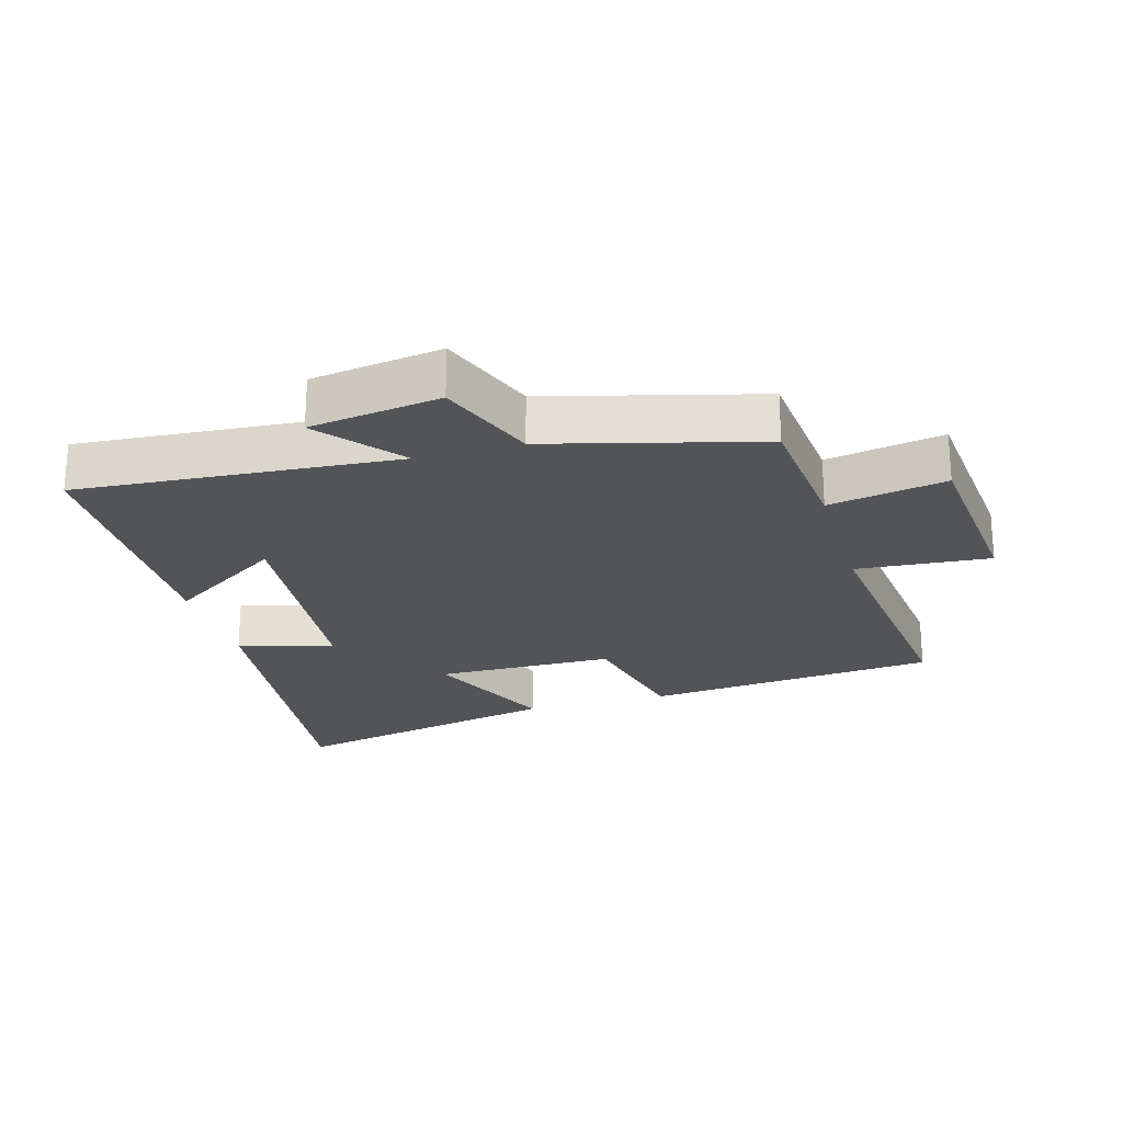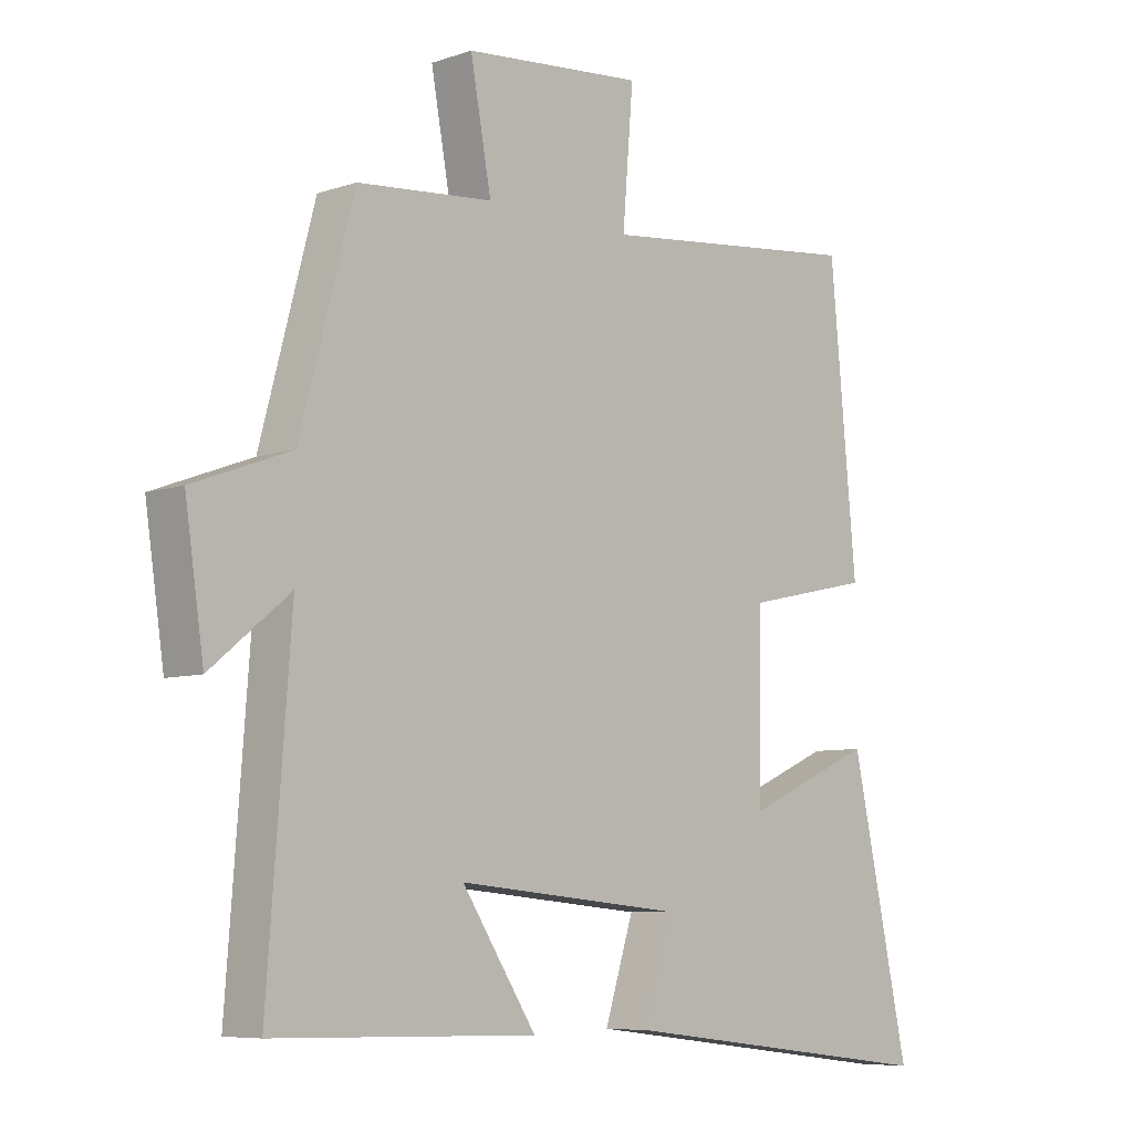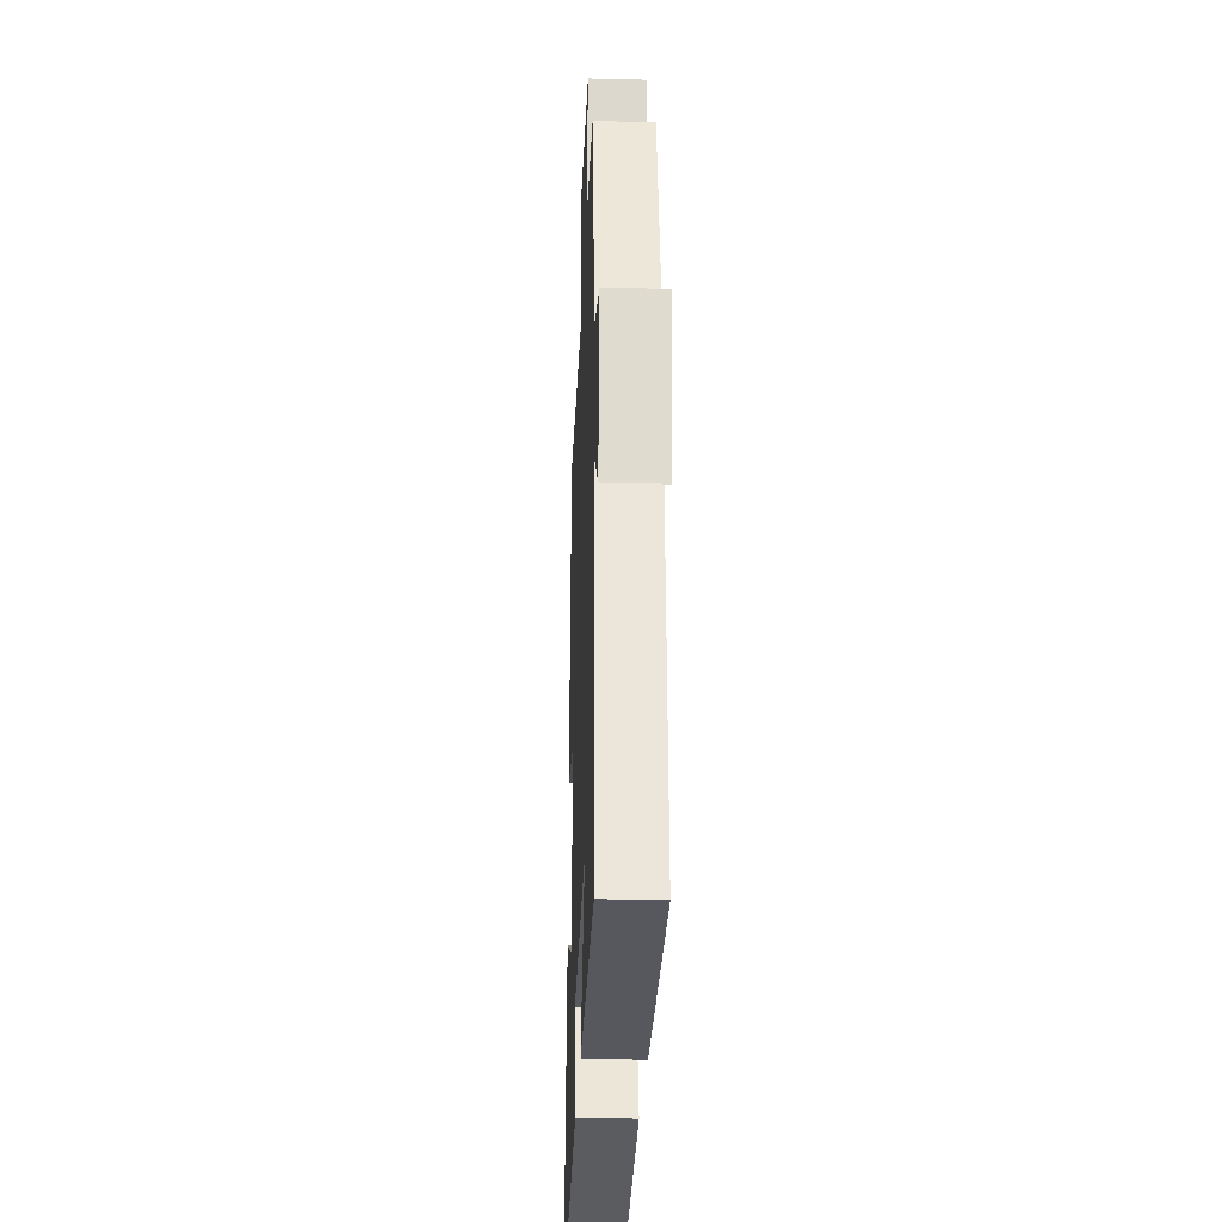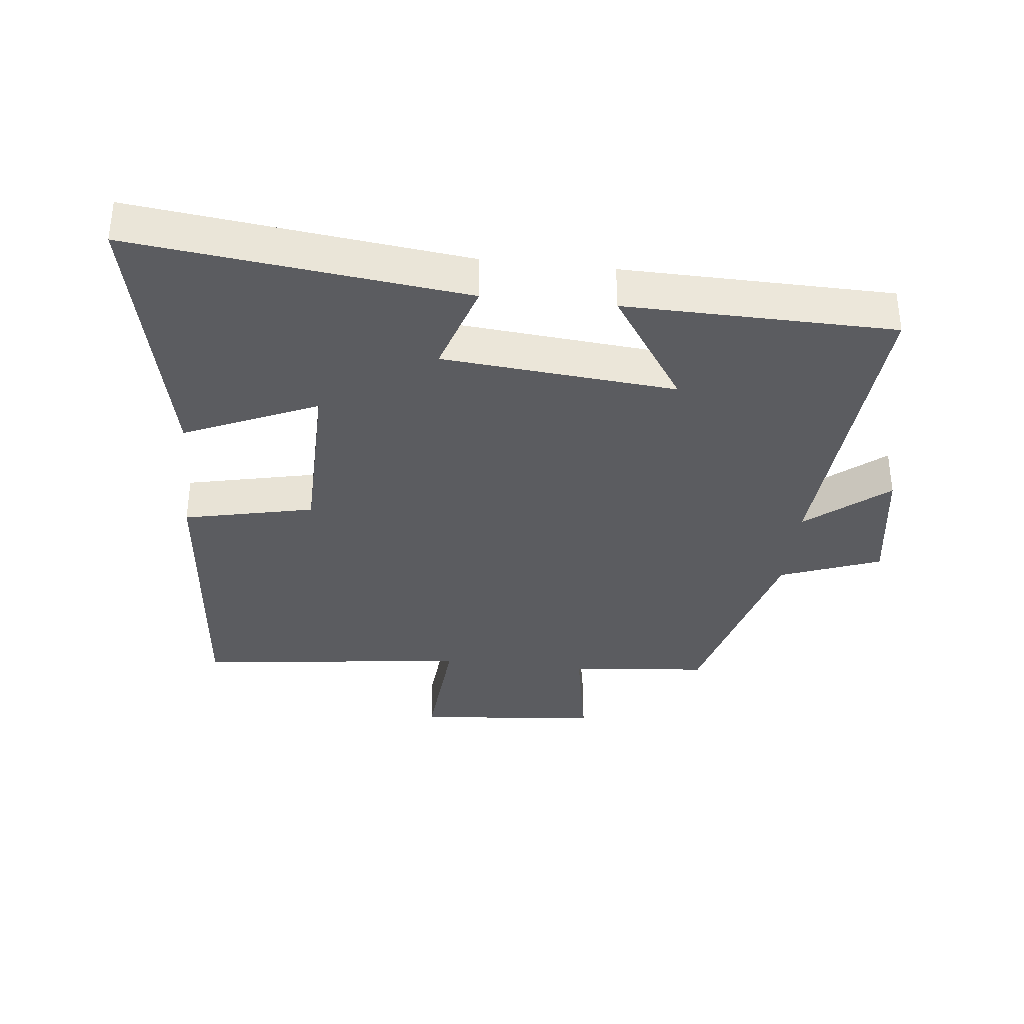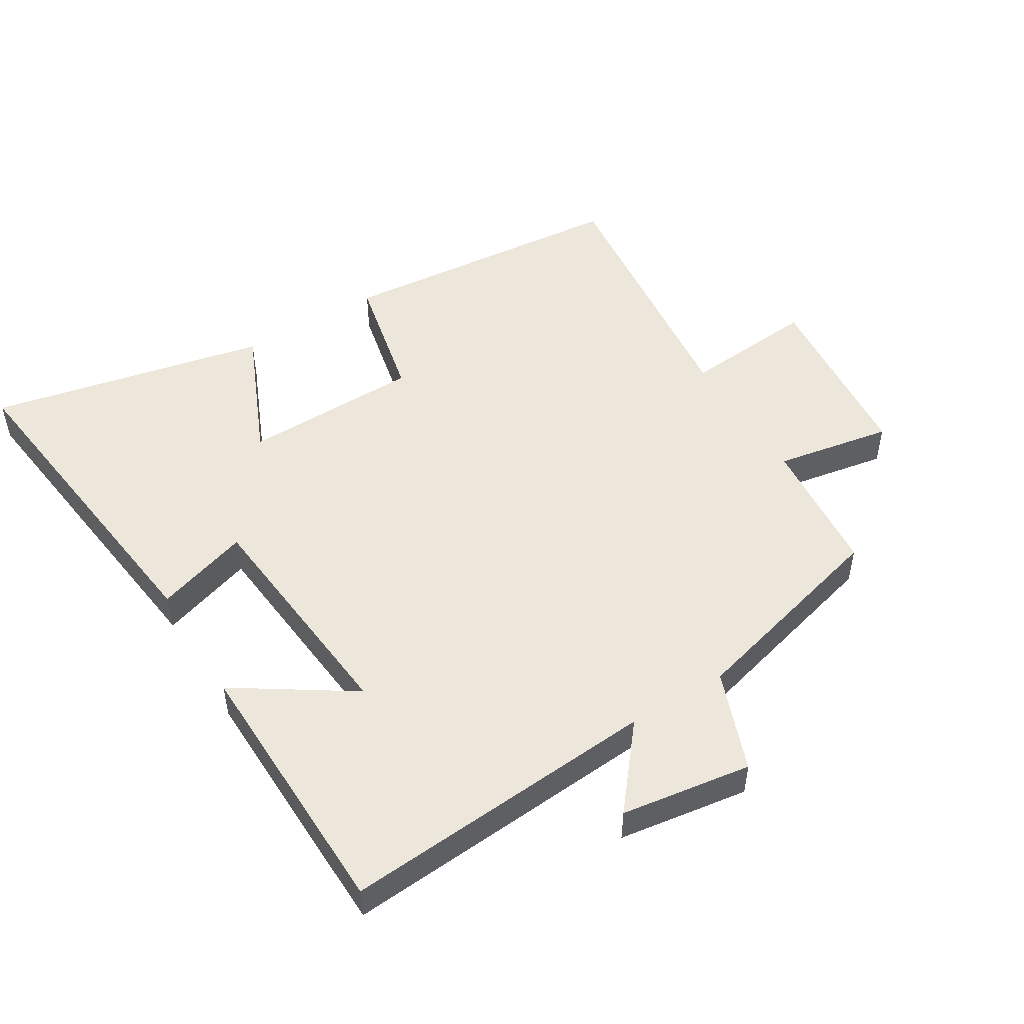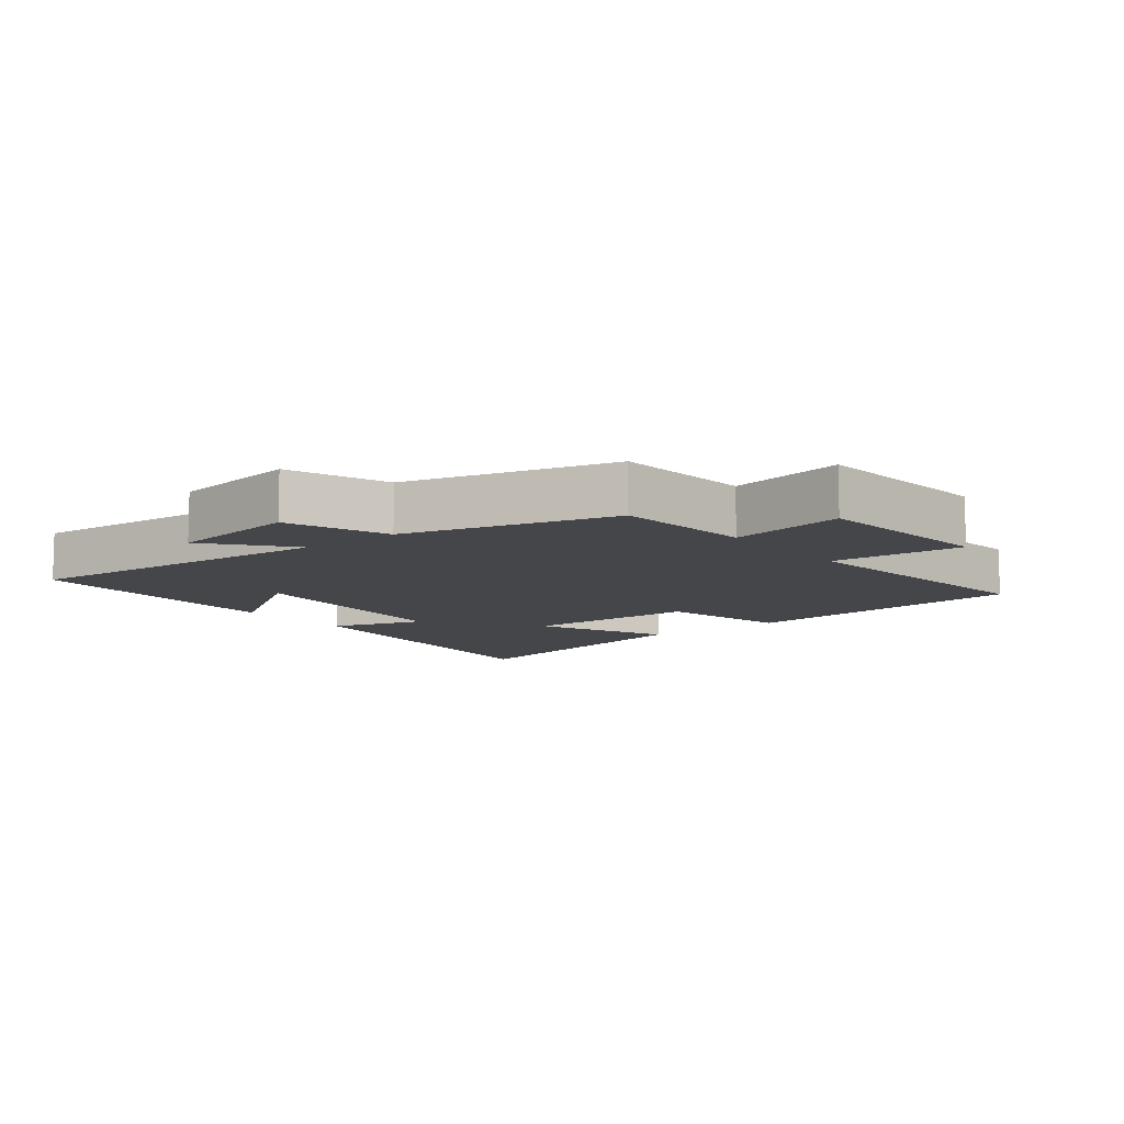
<metadata>
{"format":"obj","ext":"obj","renderer":"f3d","projection":"perspective","resolution":1024,"background":"white","views":[{"elev":-23.1,"azim":-73.9,"up":"+Y"},{"elev":-7.2,"azim":-45.7,"up":"+Z"},{"elev":-27.6,"azim":-92.2,"up":"+Z"},{"elev":-35.2,"azim":173.9,"up":"+Y"},{"elev":50.6,"azim":-121.5,"up":"+Y"},{"elev":-9.7,"azim":-51.7,"up":"+Y"}]}
</metadata>
<code>
v -0.414 0.07 0.481
v -0.199 0.07 0.5
v -0.232 0.07 0.68
v 0.054 0.07 0.706
v 0.037 0.07 0.5
v 0.458 0.07 0.546
v 0.5 0.07 0.094
v 0.299 0.07 0.05
v 0.295 0.07 -0.224
v 0.5 0.07 -0.134
v 0.593 0.07 -0.563
v 0.077 0.07 -0.5
v 0.123 0.07 -0.355
v -0.239 0.07 -0.321
v -0.121 0.07 -0.5
v -0.537 0.07 -0.491
v -0.5 0.07 0
v -0.625 0.07 -0.102
v -0.655 0.07 0.1
v -0.5 0.07 0.158
v -0.414 0 0.481
v -0.199 0 0.5
v -0.232 0 0.68
v 0.054 0 0.706
v 0.037 0 0.5
v 0.458 0 0.546
v 0.5 0 0.094
v 0.299 0 0.05
v 0.295 0 -0.224
v 0.5 0 -0.134
v 0.593 0 -0.563
v 0.077 0 -0.5
v 0.123 0 -0.355
v -0.239 0 -0.321
v -0.121 0 -0.5
v -0.537 0 -0.491
v -0.5 0 0
v -0.625 0 -0.102
v -0.655 0 0.1
v -0.5 0 0.158
f 17 18 19 20
f 17 20 1 2
f 14 15 16 17
f 13 14 17 2
f 11 12 13
f 10 11 13
f 9 10 13
f 13 2 3
f 9 13 3
f 8 9 3
f 5 6 7 8
f 5 8 3
f 3 4 5
f 40 39 38 37
f 22 21 40 37
f 37 36 35 34
f 22 37 34 33
f 33 32 31
f 33 31 30
f 33 30 29
f 23 22 33
f 23 33 29
f 23 29 28
f 28 27 26 25
f 23 28 25
f 25 24 23
f 1 21 22 2
f 2 22 23 3
f 3 23 24 4
f 4 24 25 5
f 5 25 26 6
f 6 26 27 7
f 7 27 28 8
f 8 28 29 9
f 9 29 30 10
f 10 30 31 11
f 11 31 32 12
f 12 32 33 13
f 13 33 34 14
f 14 34 35 15
f 15 35 36 16
f 16 36 37 17
f 17 37 38 18
f 18 38 39 19
f 19 39 40 20
f 20 40 21 1

</code>
